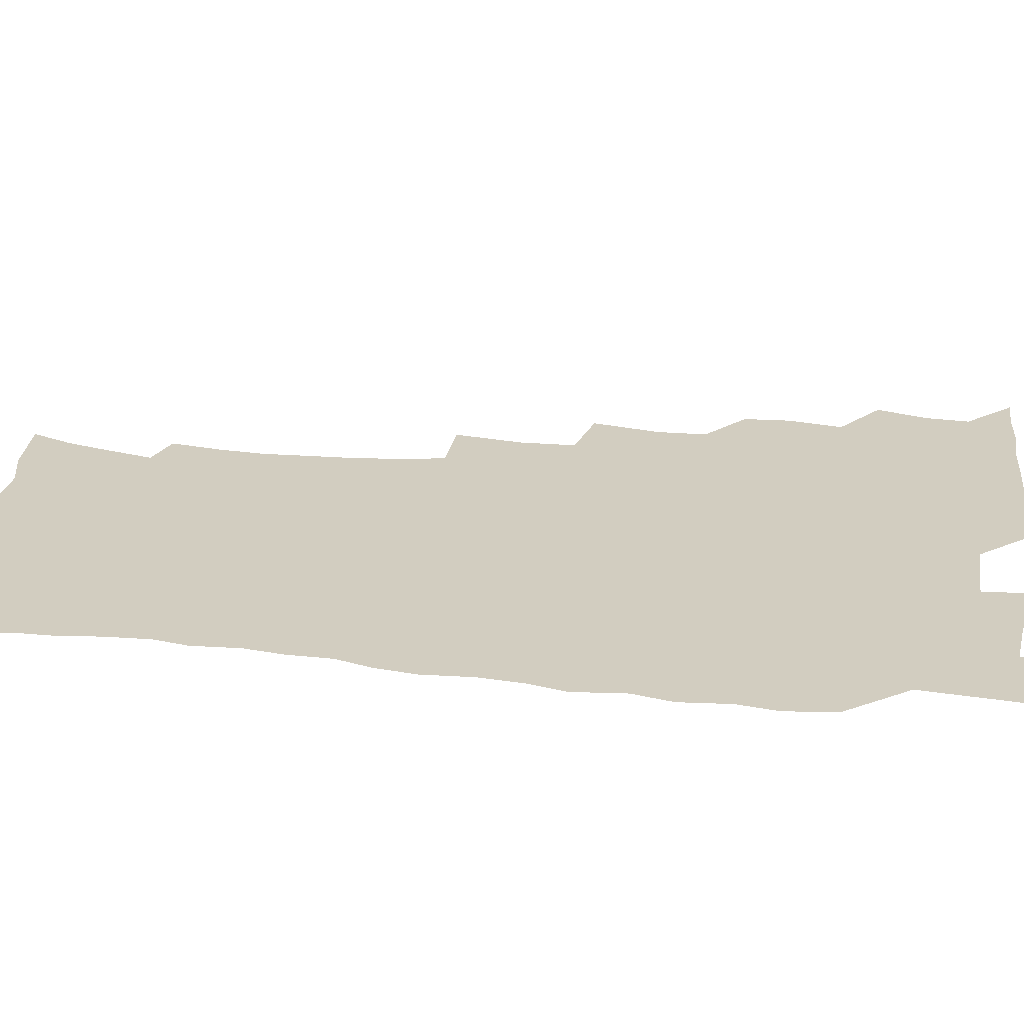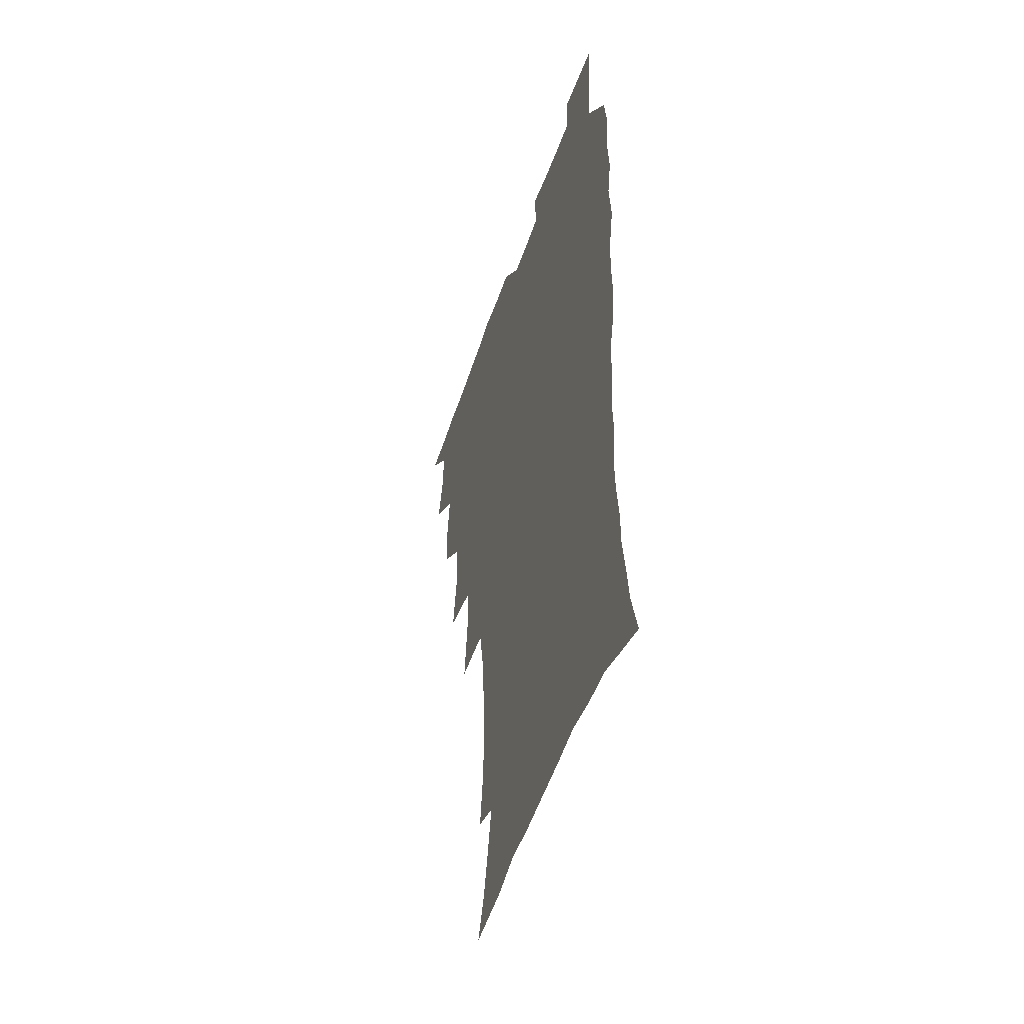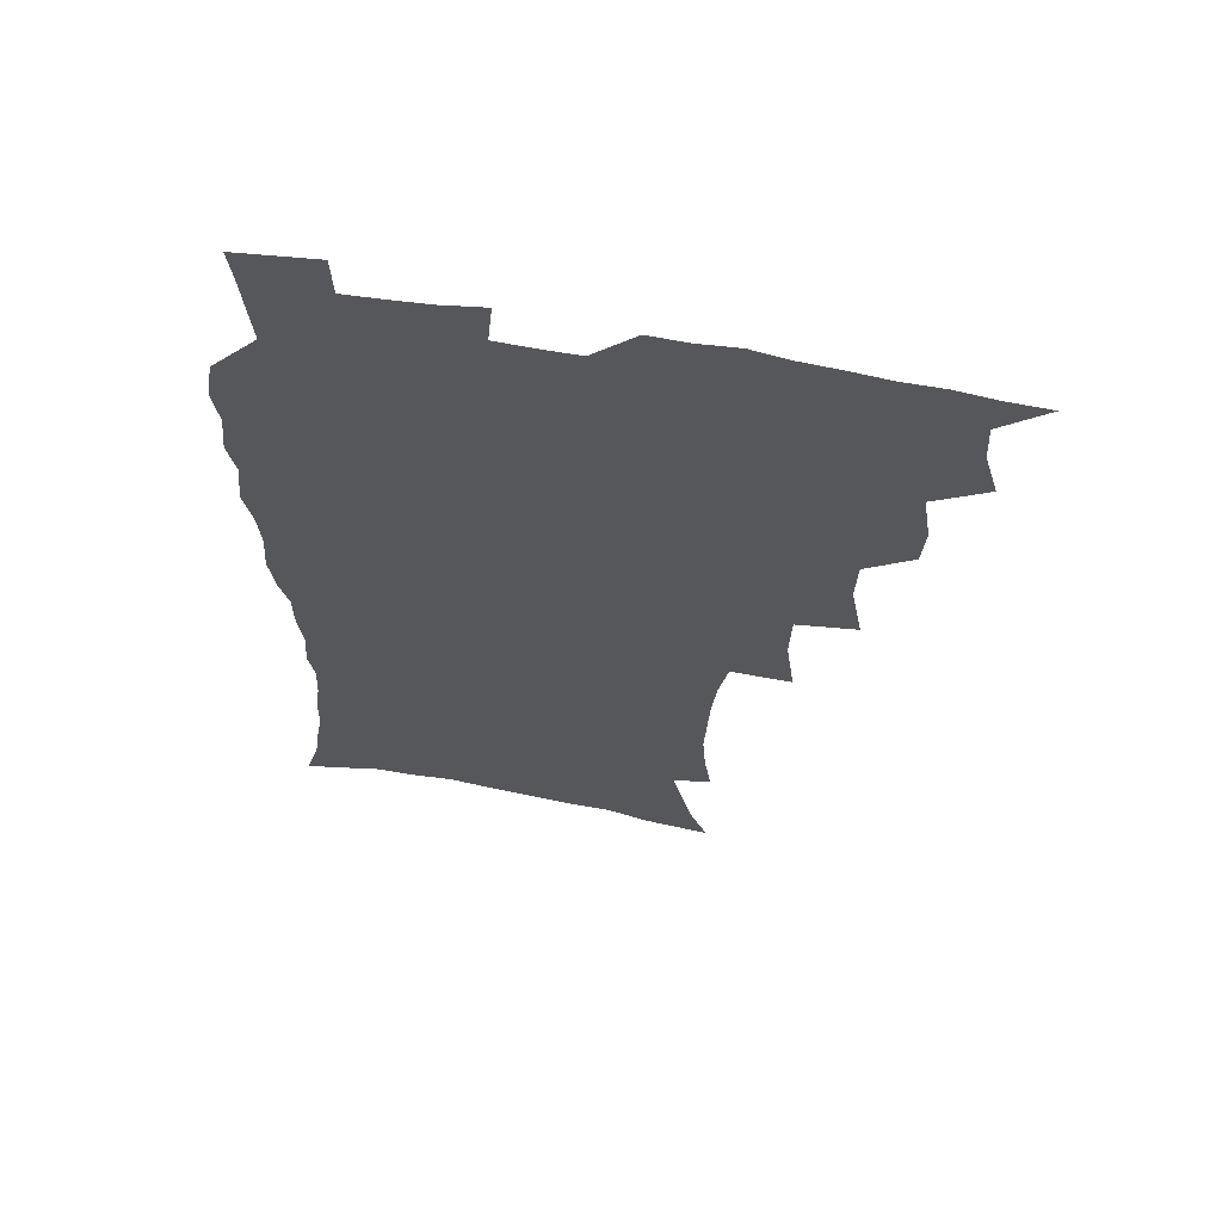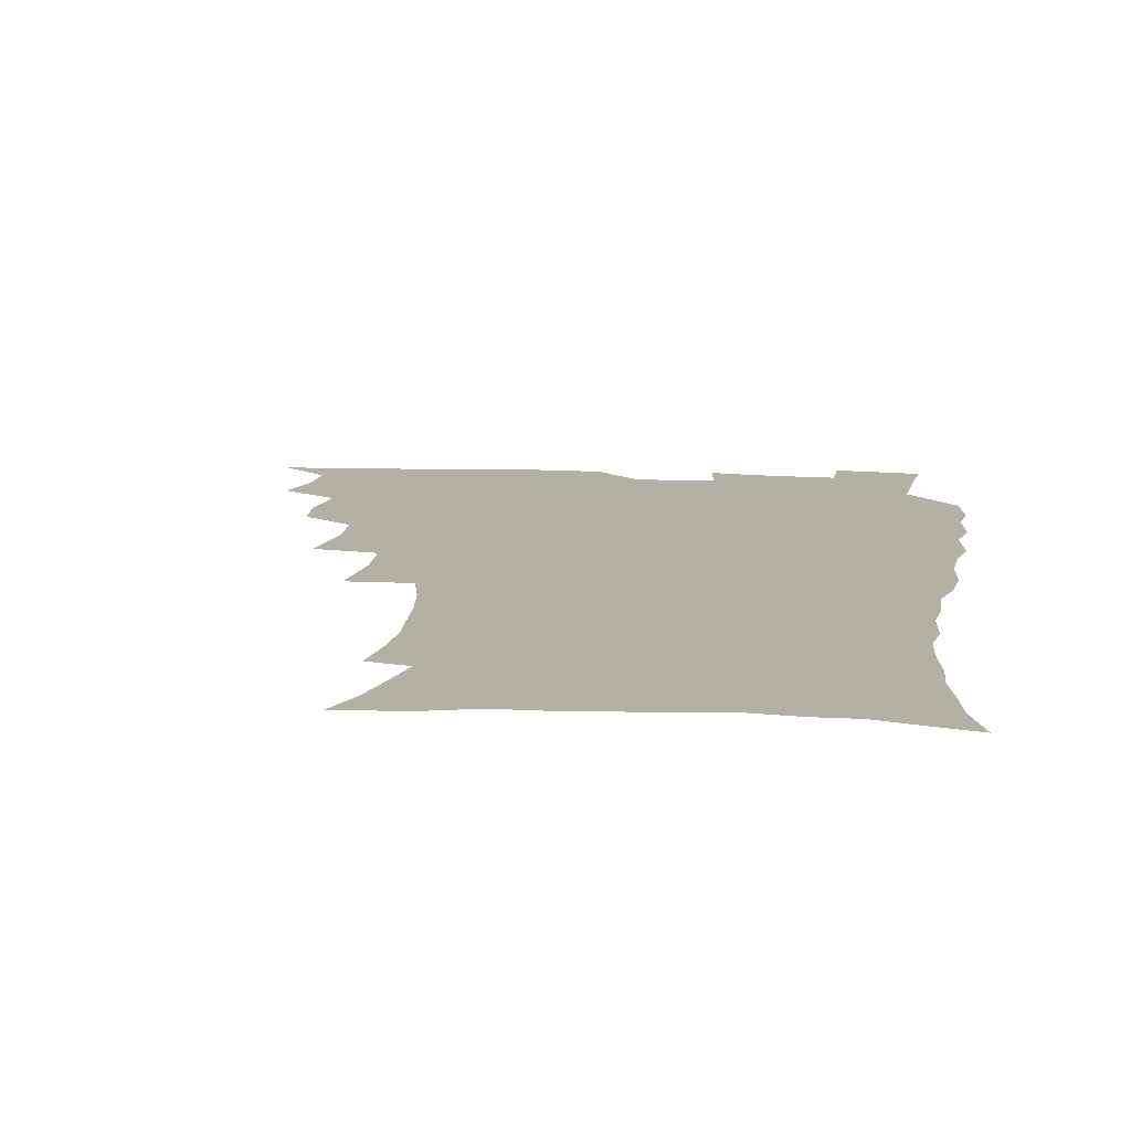
<metadata>
{"format":"obj","ext":"obj","renderer":"f3d","projection":"perspective","resolution":1024,"background":"white","views":[{"elev":24.5,"azim":99.7,"up":"+Z"},{"elev":-48.3,"azim":72.2,"up":"+Y"},{"elev":63.4,"azim":-169.4,"up":"+Y"},{"elev":11.6,"azim":6.8,"up":"+Z"}]}
</metadata>
<code>
v 465.8 523.5 0
v 476.8 473.5 0
v 482.2 492.3 0
v 482.9 507.9 0
v 481.5 523.9 0
v 494.8 423.7 0
v 493.5 440.2 0
v 496.6 460.4 0
v 498.8 477.8 0
v 499.6 493.4 0
v 498.8 508.4 0
v 496.6 525.6 0
v 508.6 367.7 0
v 513.1 392.6 0
v 512.4 410.5 0
v 514.8 430.9 0
v 512.8 446 0
v 511.8 461 0
v 515.7 479.6 0
v 515.3 494.2 0
v 514 509.1 0
v 512.2 525.5 0
v 528.5 318.2 0
v 531.8 343.5 0
v 531.1 363.4 0
v 530.5 382.2 0
v 531.4 401.4 0
v 529.7 416.5 0
v 530.7 434.1 0
v 530.8 450 0
v 531 465.7 0
v 530.5 480.5 0
v 529.9 495.1 0
v 528.7 510.1 0
v 526.9 526.8 0
v 554.6 215.4 0
v 557.2 233.9 0
v 558.4 251.1 0
v 557.6 266 0
v 556.7 283.5 0
v 554.8 301.1 0
v 551.2 318.2 0
v 548.8 335.6 0
v 547.5 353.1 0
v 547.6 372.2 0
v 546 387.7 0
v 545.9 404.5 0
v 546 420.9 0
v 546.8 437.3 0
v 546.6 452.3 0
v 547.6 467.5 0
v 546.2 481.5 0
v 544.7 496 0
v 543.4 510.7 0
v 541.4 527.7 0
v 554.5 161.7 0
v 560.7 177.2 0
v 564.5 191.9 0
v 569 211.1 0
v 571.9 230.9 0
v 571.2 245.2 0
v 571.7 262.2 0
v 570 276.3 0
v 570 296.3 0
v 567 310.1 0
v 565.3 327.4 0
v 562.8 342.2 0
v 562.9 360.5 0
v 562 376.7 0
v 562 393.6 0
v 561.4 408.8 0
v 562.7 425.7 0
v 561.5 439.4 0
v 562.7 455.2 0
v 561.7 468.6 0
v 560.8 482.4 0
v 559.7 496.5 0
v 557.6 512.6 0
v 555.5 530.1 0
v 566.4 162.8 0
v 574.7 182.6 0
v 580.1 202.2 0
v 583.8 222.3 0
v 584.7 239.1 0
v 584.9 255.4 0
v 583.7 269.4 0
v 583.1 286.5 0
v 582.2 303.4 0
v 580.3 318.1 0
v 579.5 335.3 0
v 578.3 350.9 0
v 576.3 363.8 0
v 575.9 380.2 0
v 576.3 396.8 0
v 577.1 413.9 0
v 576.4 427.4 0
v 576 441.2 0
v 576.4 455.9 0
v 575.5 469.3 0
v 575.3 482.9 0
v 574.1 496.9 0
v 572 513.3 0
v 571 528.4 0
v 579.4 164 0
v 590.5 190.7 0
v 595.2 211.9 0
v 596.1 227.5 0
v 596.6 243.7 0
v 596.3 259.4 0
v 595.7 274.8 0
v 594.9 290.5 0
v 593.9 306.6 0
v 593.6 325 0
v 592.1 338.5 0
v 590.8 352.6 0
v 590.6 369.1 0
v 589.8 383.8 0
v 590.1 397.8 0
v 590.2 414 0
v 589.7 427.6 0
v 589.7 442.1 0
v 590.2 456.6 0
v 589.7 470 0
v 589.1 483.5 0
v 588.1 497.9 0
v 586.5 513.4 0
v 585.1 528.8 0
v 595.2 168.3 0
v 604.6 195.6 0
v 607.5 215.2 0
v 608.5 232.4 0
v 608.3 246.8 0
v 607.7 260.8 0
v 607.3 277.5 0
v 606.8 294.5 0
v 606 309.5 0
v 605.6 327.3 0
v 604.7 340.8 0
v 604.2 356.4 0
v 603.5 370.2 0
v 602.5 381.2 0
v 603 398.6 0
v 603.6 415.5 0
v 603.3 429 0
v 603.9 444.2 0
v 603.5 457 0
v 603.4 470.4 0
v 603 483.9 0
v 602.9 497.5 0
v 601.4 512.7 0
v 610.6 167.9 0
v 617.6 196.5 0
v 619.6 217.3 0
v 620 233.2 0
v 620.1 249.6 0
v 619.6 264.3 0
v 619.3 281.2 0
v 618.6 294.5 0
v 618 312.4 0
v 617.7 327.7 0
v 617.1 342.3 0
v 616.9 357.3 0
v 616.8 373 0
v 616.8 386.6 0
v 616.5 400.9 0
v 616.7 416.4 0
v 616.6 429.4 0
v 616.9 444.1 0
v 617.3 457.6 0
v 617.5 470.8 0
v 617.4 483.9 0
v 616.8 498 0
v 616.1 512.5 0
v 627.3 169 0
v 630.7 195.8 0
v 631.6 215.5 0
v 631.8 234.3 0
v 631.7 250.2 0
v 631.4 265.6 0
v 630.9 281.6 0
v 630.5 296.5 0
v 630.2 310 0
v 629.6 328.7 0
v 629.6 340.7 0
v 629.3 357.6 0
v 629.4 372.1 0
v 629.5 387.2 0
v 629.5 401 0
v 629.6 416 0
v 629.8 430.1 0
v 630.1 443.9 0
v 630.4 457.4 0
v 630.6 470.8 0
v 631 483.8 0
v 631.1 497.5 0
v 630.4 512.9 0
v 628.6 530.5 0
v 644.2 170.1 0
v 644.3 197.7 0
v 643.9 217.4 0
v 643.8 232.7 0
v 643.6 248.8 0
v 643.1 265.4 0
v 642.6 281.4 0
v 642.2 299 0
v 642.2 311.4 0
v 641.6 328.5 0
v 641.8 342.4 0
v 641.9 356.6 0
v 642.1 371.5 0
v 642.2 386.2 0
v 642.4 400.5 0
v 642.6 414.9 0
v 642.9 429.5 0
v 643.3 443.3 0
v 643.8 456.6 0
v 644.2 470.1 0
v 644.6 483.6 0
v 645 497.4 0
v 645.2 511.6 0
v 644.7 527.4 0
v 660.8 171.9 0
v 657.8 196.5 0
v 656.6 215 0
v 655.6 232.5 0
v 656.2 245.5 0
v 654.7 264.8 0
v 655.4 277.5 0
v 654.1 296.2 0
v 653.9 311.7 0
v 654 326.5 0
v 653.9 341.9 0
v 654.1 356 0
v 655.4 368.9 0
v 655.6 383.6 0
v 655.7 398.4 0
v 656.1 412.3 0
v 655.8 429 0
v 656.2 443 0
v 657 456.4 0
v 657.6 470 0
v 658.4 483.2 0
v 659 496.8 0
v 659.5 511 0
v 659.8 525.9 0
v 676.7 169.6 0
v 671.5 194.2 0
v 669.9 211.3 0
v 669.2 227.3 0
v 668.1 244.5 0
v 667.3 260.9 0
v 667 276.2 0
v 665.9 294.3 0
v 666.2 308.6 0
v 667.7 321.2 0
v 667.1 337.7 0
v 668.4 350.9 0
v 668 367.4 0
v 668.2 382.5 0
v 668.8 396.8 0
v 668.7 412.3 0
v 670.3 425.5 0
v 671.3 439.3 0
v 670.9 454.6 0
v 671.3 468.7 0
v 672.4 482.2 0
v 673 496.2 0
v 673.8 510.5 0
v 674.7 525 0
v 675.3 541.7 0
v 691.2 169.3 0
v 685.2 191.5 0
v 683.4 207.6 0
v 681.5 224.8 0
v 681.2 239.7 0
v 679.5 257.6 0
v 678.9 273.8 0
v 678.9 289.1 0
v 680.1 302.4 0
v 679.4 319.7 0
v 680.5 333.4 0
v 680.6 349.1 0
v 681.4 363.4 0
v 681.9 378.4 0
v 683.4 392.4 0
v 683.7 407.5 0
v 685.3 421.3 0
v 684.6 437.7 0
v 686.1 451.3 0
v 685.9 466.5 0
v 685.9 481.6 0
v 686.9 495.2 0
v 688.3 509.2 0
v 689.6 523.9 0
v 690.5 539.7 0
v 707.1 164.1 0
v 700.3 186 0
v 697.2 203.1 0
v 696.2 218 0
v 694.1 235.1 0
v 693.4 250.5 0
v 692.7 266.5 0
v 692.9 281.6 0
v 692.8 297.4 0
v 692.6 313.4 0
v 694.9 326.5 0
v 696.1 341.1 0
v 695.1 358.1 0
v 698.8 370.5 0
v 698.7 386.5 0
v 697.8 403.3 0
v 700.1 417 0
v 699.8 433.2 0
v 700.9 447.8 0
v 701 463.1 0
v 700.4 478.9 0
v 701.9 492.9 0
v 703.3 507.8 0
v 704.5 522.7 0
v 706.2 537.5 0
v 722.2 159.4 0
v 716.6 178.7 0
v 714.7 193.6 0
v 712 209.4 0
v 711.8 223 0
v 709.7 239.5 0
v 709 254.9 0
v 711.2 267.3 0
v 710.1 284.5 0
v 711.9 298.5 0
v 712.1 314.6 0
v 715.9 327.4 0
v 717.8 342.2 0
v 716.6 360.2 0
v 717.9 375.5 0
v 721.1 389.8 0
v 719 408.1 0
v 722 422.3 0
v 720.2 439.8 0
v 722.3 454.4 0
v 719.7 472 0
f 4 5 1
f 8 9 2
f 2 9 3
f 9 10 3
f 3 10 4
f 10 11 4
f 4 11 5
f 11 12 5
f 15 16 6
f 6 16 7
f 16 17 7
f 7 17 8
f 17 18 8
f 8 18 9
f 18 19 9
f 9 19 10
f 19 20 10
f 10 20 11
f 20 21 11
f 11 21 12
f 21 22 12
f 25 26 13
f 13 26 14
f 26 27 14
f 14 27 15
f 27 28 15
f 15 28 16
f 28 29 16
f 16 29 17
f 29 30 17
f 17 30 18
f 30 31 18
f 18 31 19
f 31 32 19
f 19 32 20
f 32 33 20
f 20 33 21
f 33 34 21
f 21 34 22
f 34 35 22
f 42 43 23
f 23 43 24
f 43 44 24
f 24 44 25
f 44 45 25
f 25 45 26
f 45 46 26
f 26 46 27
f 46 47 27
f 27 47 28
f 47 48 28
f 28 48 29
f 48 49 29
f 29 49 30
f 49 50 30
f 30 50 31
f 50 51 31
f 31 51 32
f 51 52 32
f 32 52 33
f 52 53 33
f 33 53 34
f 53 54 34
f 34 54 35
f 54 55 35
f 59 60 36
f 36 60 37
f 60 61 37
f 37 61 38
f 61 62 38
f 38 62 39
f 62 63 39
f 39 63 40
f 63 64 40
f 40 64 41
f 64 65 41
f 41 65 42
f 65 66 42
f 42 66 43
f 66 67 43
f 43 67 44
f 67 68 44
f 44 68 45
f 68 69 45
f 45 69 46
f 69 70 46
f 46 70 47
f 70 71 47
f 47 71 48
f 71 72 48
f 48 72 49
f 72 73 49
f 49 73 50
f 73 74 50
f 50 74 51
f 74 75 51
f 51 75 52
f 75 76 52
f 52 76 53
f 76 77 53
f 53 77 54
f 77 78 54
f 54 78 55
f 78 79 55
f 56 80 57
f 80 81 57
f 57 81 58
f 81 82 58
f 58 82 59
f 82 83 59
f 59 83 60
f 83 84 60
f 60 84 61
f 84 85 61
f 61 85 62
f 85 86 62
f 62 86 63
f 86 87 63
f 63 87 64
f 87 88 64
f 64 88 65
f 88 89 65
f 65 89 66
f 89 90 66
f 66 90 67
f 90 91 67
f 67 91 68
f 91 92 68
f 68 92 69
f 92 93 69
f 69 93 70
f 93 94 70
f 70 94 71
f 94 95 71
f 71 95 72
f 95 96 72
f 72 96 73
f 96 97 73
f 73 97 74
f 97 98 74
f 74 98 75
f 98 99 75
f 75 99 76
f 99 100 76
f 76 100 77
f 100 101 77
f 77 101 78
f 101 102 78
f 78 102 79
f 102 103 79
f 80 104 81
f 104 105 81
f 81 105 82
f 105 106 82
f 82 106 83
f 106 107 83
f 83 107 84
f 107 108 84
f 84 108 85
f 108 109 85
f 85 109 86
f 109 110 86
f 86 110 87
f 110 111 87
f 87 111 88
f 111 112 88
f 88 112 89
f 112 113 89
f 89 113 90
f 113 114 90
f 90 114 91
f 114 115 91
f 91 115 92
f 115 116 92
f 92 116 93
f 116 117 93
f 93 117 94
f 117 118 94
f 94 118 95
f 118 119 95
f 95 119 96
f 119 120 96
f 96 120 97
f 120 121 97
f 97 121 98
f 121 122 98
f 98 122 99
f 122 123 99
f 99 123 100
f 123 124 100
f 100 124 101
f 124 125 101
f 101 125 102
f 125 126 102
f 102 126 103
f 126 127 103
f 104 128 105
f 128 129 105
f 105 129 106
f 129 130 106
f 106 130 107
f 130 131 107
f 107 131 108
f 131 132 108
f 108 132 109
f 132 133 109
f 109 133 110
f 133 134 110
f 110 134 111
f 134 135 111
f 111 135 112
f 135 136 112
f 112 136 113
f 136 137 113
f 113 137 114
f 137 138 114
f 114 138 115
f 138 139 115
f 115 139 116
f 139 140 116
f 116 140 117
f 140 141 117
f 117 141 118
f 141 142 118
f 118 142 119
f 142 143 119
f 119 143 120
f 143 144 120
f 120 144 121
f 144 145 121
f 121 145 122
f 145 146 122
f 122 146 123
f 146 147 123
f 123 147 124
f 147 148 124
f 124 148 125
f 148 149 125
f 125 149 126
f 149 150 126
f 126 150 127
f 128 151 129
f 151 152 129
f 129 152 130
f 152 153 130
f 130 153 131
f 153 154 131
f 131 154 132
f 154 155 132
f 132 155 133
f 155 156 133
f 133 156 134
f 156 157 134
f 134 157 135
f 157 158 135
f 135 158 136
f 158 159 136
f 136 159 137
f 159 160 137
f 137 160 138
f 160 161 138
f 138 161 139
f 161 162 139
f 139 162 140
f 162 163 140
f 140 163 141
f 163 164 141
f 141 164 142
f 164 165 142
f 142 165 143
f 165 166 143
f 143 166 144
f 166 167 144
f 144 167 145
f 167 168 145
f 145 168 146
f 168 169 146
f 146 169 147
f 169 170 147
f 147 170 148
f 170 171 148
f 148 171 149
f 171 172 149
f 149 172 150
f 172 173 150
f 151 174 152
f 174 175 152
f 152 175 153
f 175 176 153
f 153 176 154
f 176 177 154
f 154 177 155
f 177 178 155
f 155 178 156
f 178 179 156
f 156 179 157
f 179 180 157
f 157 180 158
f 180 181 158
f 158 181 159
f 181 182 159
f 159 182 160
f 182 183 160
f 160 183 161
f 183 184 161
f 161 184 162
f 184 185 162
f 162 185 163
f 185 186 163
f 163 186 164
f 186 187 164
f 164 187 165
f 187 188 165
f 165 188 166
f 188 189 166
f 166 189 167
f 189 190 167
f 167 190 168
f 190 191 168
f 168 191 169
f 191 192 169
f 169 192 170
f 192 193 170
f 170 193 171
f 193 194 171
f 171 194 172
f 194 195 172
f 172 195 173
f 195 196 173
f 174 198 175
f 198 199 175
f 175 199 176
f 199 200 176
f 176 200 177
f 200 201 177
f 177 201 178
f 201 202 178
f 178 202 179
f 202 203 179
f 179 203 180
f 203 204 180
f 180 204 181
f 204 205 181
f 181 205 182
f 205 206 182
f 182 206 183
f 206 207 183
f 183 207 184
f 207 208 184
f 184 208 185
f 208 209 185
f 185 209 186
f 209 210 186
f 186 210 187
f 210 211 187
f 187 211 188
f 211 212 188
f 188 212 189
f 212 213 189
f 189 213 190
f 213 214 190
f 190 214 191
f 214 215 191
f 191 215 192
f 215 216 192
f 192 216 193
f 216 217 193
f 193 217 194
f 217 218 194
f 194 218 195
f 218 219 195
f 195 219 196
f 219 220 196
f 196 220 197
f 220 221 197
f 198 222 199
f 222 223 199
f 199 223 200
f 223 224 200
f 200 224 201
f 224 225 201
f 201 225 202
f 225 226 202
f 202 226 203
f 226 227 203
f 203 227 204
f 227 228 204
f 204 228 205
f 228 229 205
f 205 229 206
f 229 230 206
f 206 230 207
f 230 231 207
f 207 231 208
f 231 232 208
f 208 232 209
f 232 233 209
f 209 233 210
f 233 234 210
f 210 234 211
f 234 235 211
f 211 235 212
f 235 236 212
f 212 236 213
f 236 237 213
f 213 237 214
f 237 238 214
f 214 238 215
f 238 239 215
f 215 239 216
f 239 240 216
f 216 240 217
f 240 241 217
f 217 241 218
f 241 242 218
f 218 242 219
f 242 243 219
f 219 243 220
f 243 244 220
f 220 244 221
f 244 245 221
f 222 246 223
f 246 247 223
f 223 247 224
f 247 248 224
f 224 248 225
f 248 249 225
f 225 249 226
f 249 250 226
f 226 250 227
f 250 251 227
f 227 251 228
f 251 252 228
f 228 252 229
f 252 253 229
f 229 253 230
f 253 254 230
f 230 254 231
f 254 255 231
f 231 255 232
f 255 256 232
f 232 256 233
f 256 257 233
f 233 257 234
f 257 258 234
f 234 258 235
f 258 259 235
f 235 259 236
f 259 260 236
f 236 260 237
f 260 261 237
f 237 261 238
f 261 262 238
f 238 262 239
f 262 263 239
f 239 263 240
f 263 264 240
f 240 264 241
f 264 265 241
f 241 265 242
f 265 266 242
f 242 266 243
f 266 267 243
f 243 267 244
f 267 268 244
f 244 268 245
f 268 269 245
f 246 271 247
f 271 272 247
f 247 272 248
f 272 273 248
f 248 273 249
f 273 274 249
f 249 274 250
f 274 275 250
f 250 275 251
f 275 276 251
f 251 276 252
f 276 277 252
f 252 277 253
f 277 278 253
f 253 278 254
f 278 279 254
f 254 279 255
f 279 280 255
f 255 280 256
f 280 281 256
f 256 281 257
f 281 282 257
f 257 282 258
f 282 283 258
f 258 283 259
f 283 284 259
f 259 284 260
f 284 285 260
f 260 285 261
f 285 286 261
f 261 286 262
f 286 287 262
f 262 287 263
f 287 288 263
f 263 288 264
f 288 289 264
f 264 289 265
f 289 290 265
f 265 290 266
f 290 291 266
f 266 291 267
f 291 292 267
f 267 292 268
f 292 293 268
f 268 293 269
f 293 294 269
f 269 294 270
f 294 295 270
f 271 296 272
f 296 297 272
f 272 297 273
f 297 298 273
f 273 298 274
f 298 299 274
f 274 299 275
f 299 300 275
f 275 300 276
f 300 301 276
f 276 301 277
f 301 302 277
f 277 302 278
f 302 303 278
f 278 303 279
f 303 304 279
f 279 304 280
f 304 305 280
f 280 305 281
f 305 306 281
f 281 306 282
f 306 307 282
f 282 307 283
f 307 308 283
f 283 308 284
f 308 309 284
f 284 309 285
f 309 310 285
f 285 310 286
f 310 311 286
f 286 311 287
f 311 312 287
f 287 312 288
f 312 313 288
f 288 313 289
f 313 314 289
f 289 314 290
f 314 315 290
f 290 315 291
f 315 316 291
f 291 316 292
f 316 317 292
f 292 317 293
f 317 318 293
f 293 318 294
f 318 319 294
f 294 319 295
f 319 320 295
f 296 321 297
f 321 322 297
f 297 322 298
f 322 323 298
f 298 323 299
f 323 324 299
f 299 324 300
f 324 325 300
f 300 325 301
f 325 326 301
f 301 326 302
f 326 327 302
f 302 327 303
f 327 328 303
f 303 328 304
f 328 329 304
f 304 329 305
f 329 330 305
f 305 330 306
f 330 331 306
f 306 331 307
f 331 332 307
f 307 332 308
f 332 333 308
f 308 333 309
f 333 334 309
f 309 334 310
f 334 335 310
f 310 335 311
f 335 336 311
f 311 336 312
f 336 337 312
f 312 337 313
f 337 338 313
f 313 338 314
f 338 339 314
f 314 339 315
f 339 340 315
f 315 340 316
f 340 341 316
f 316 341 317

</code>
